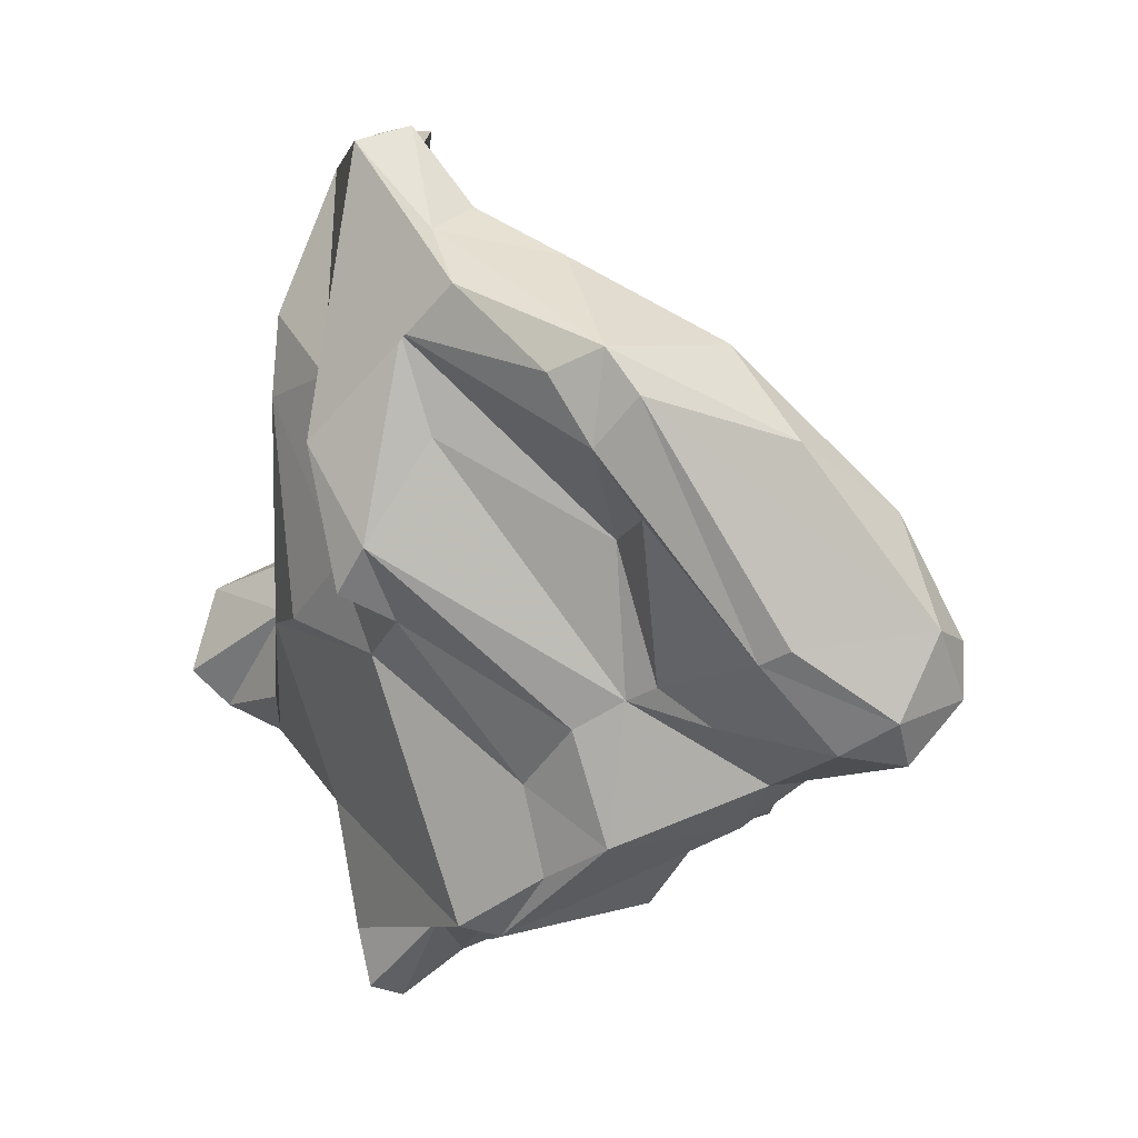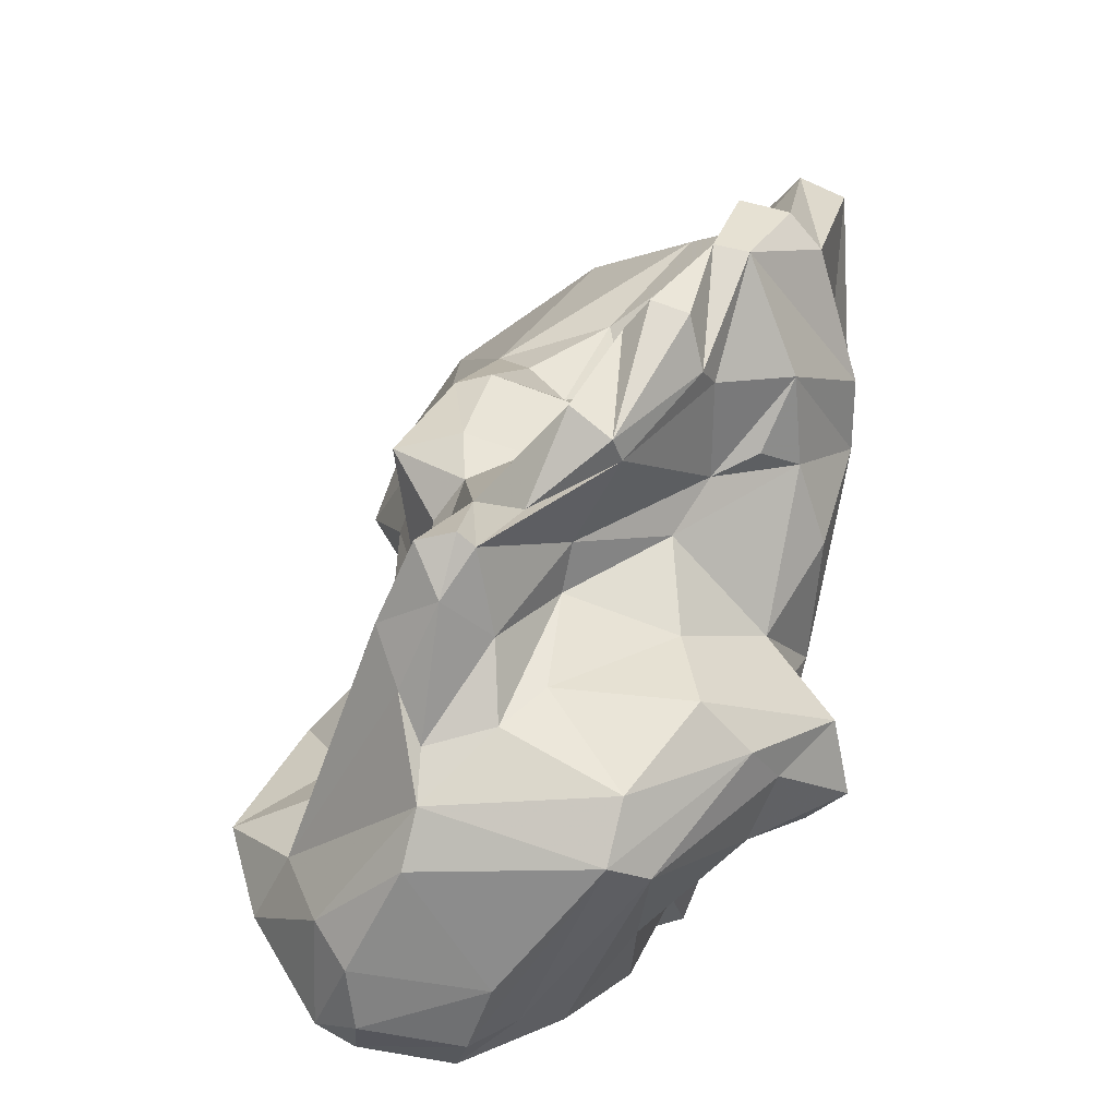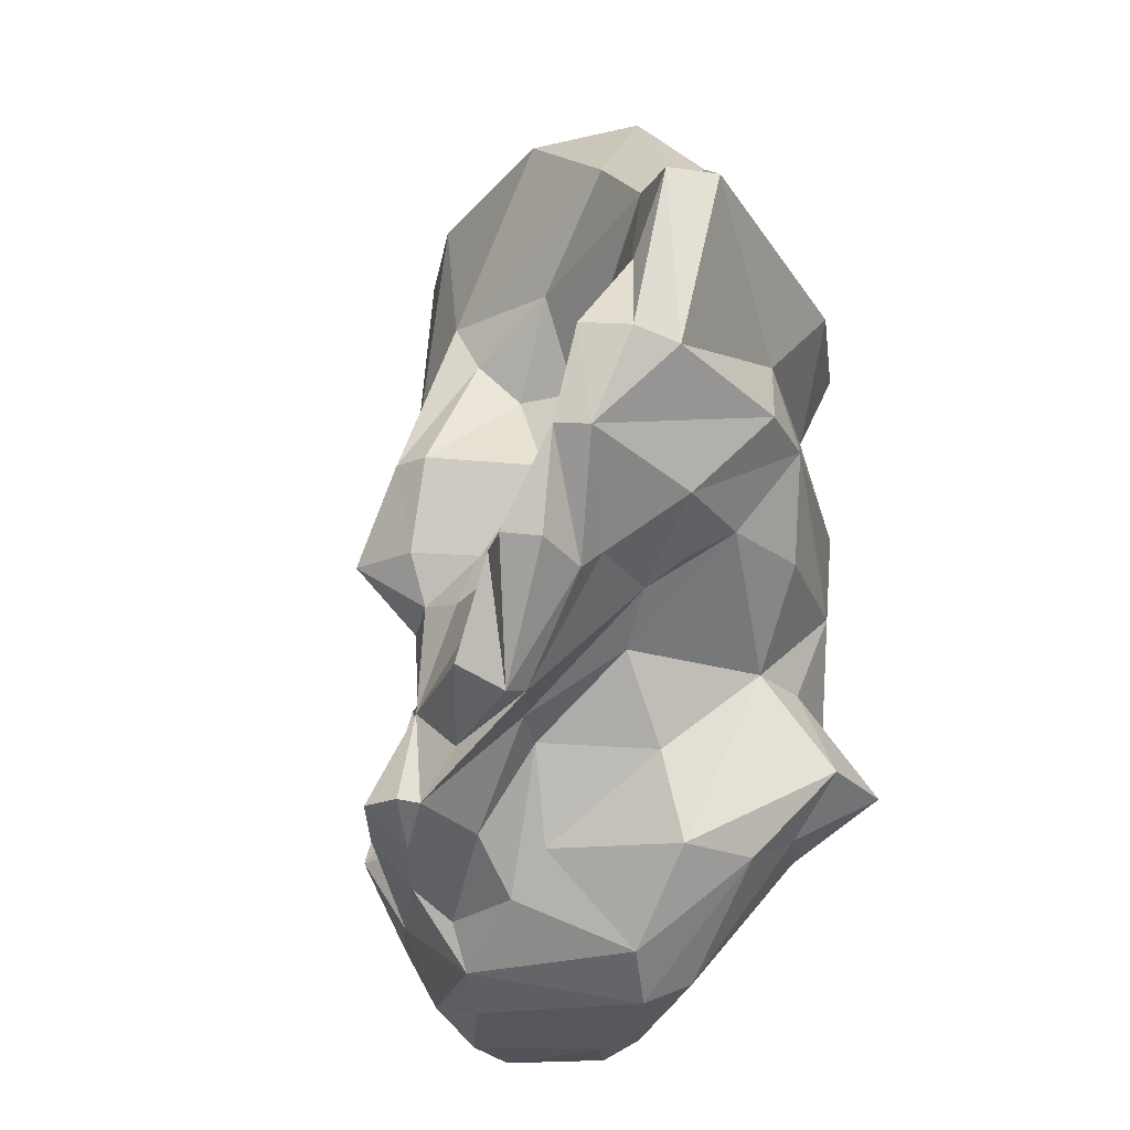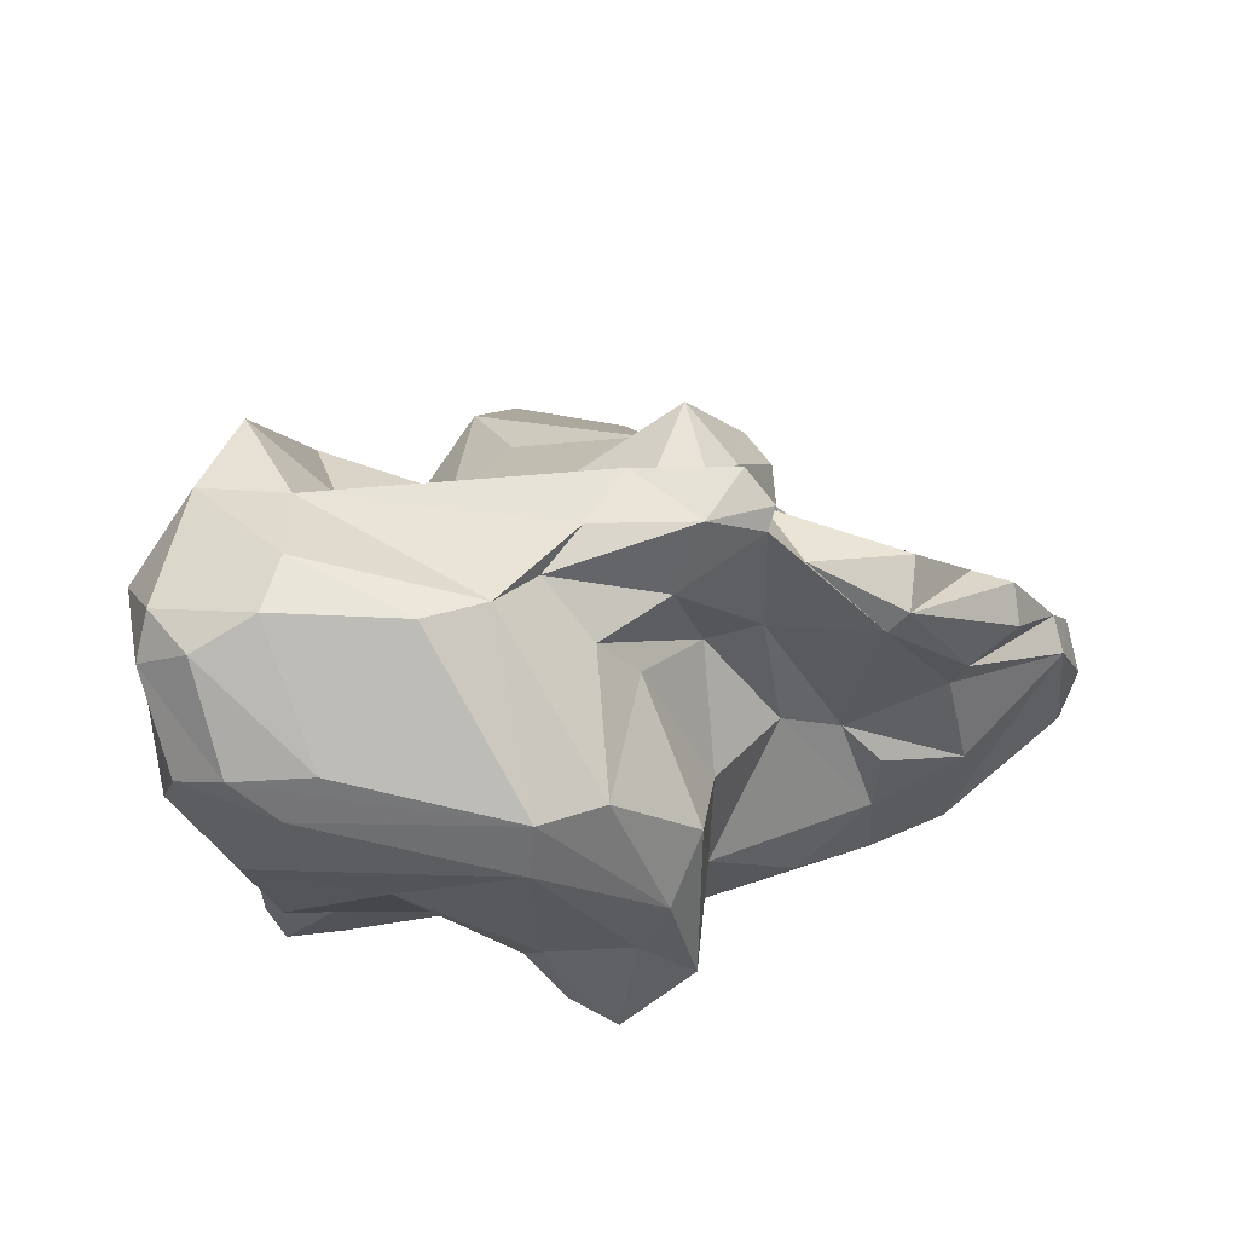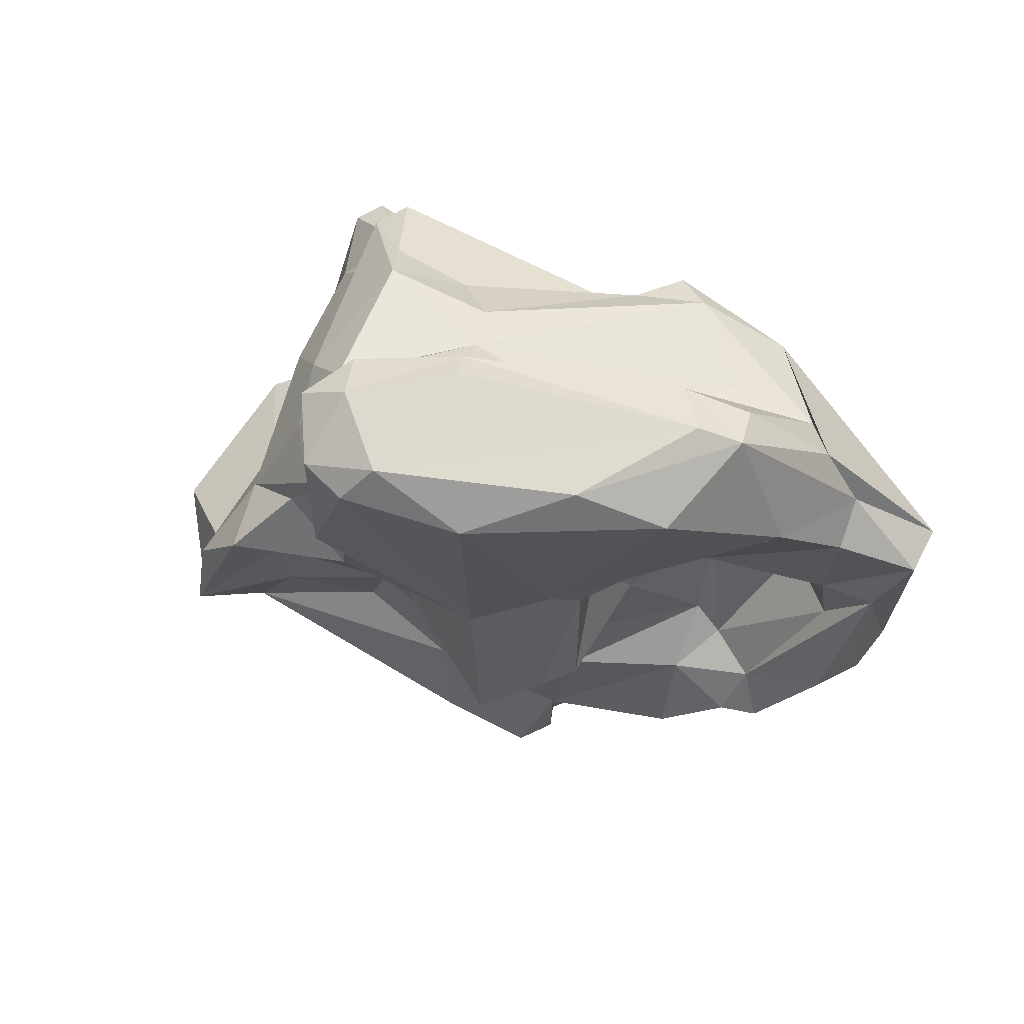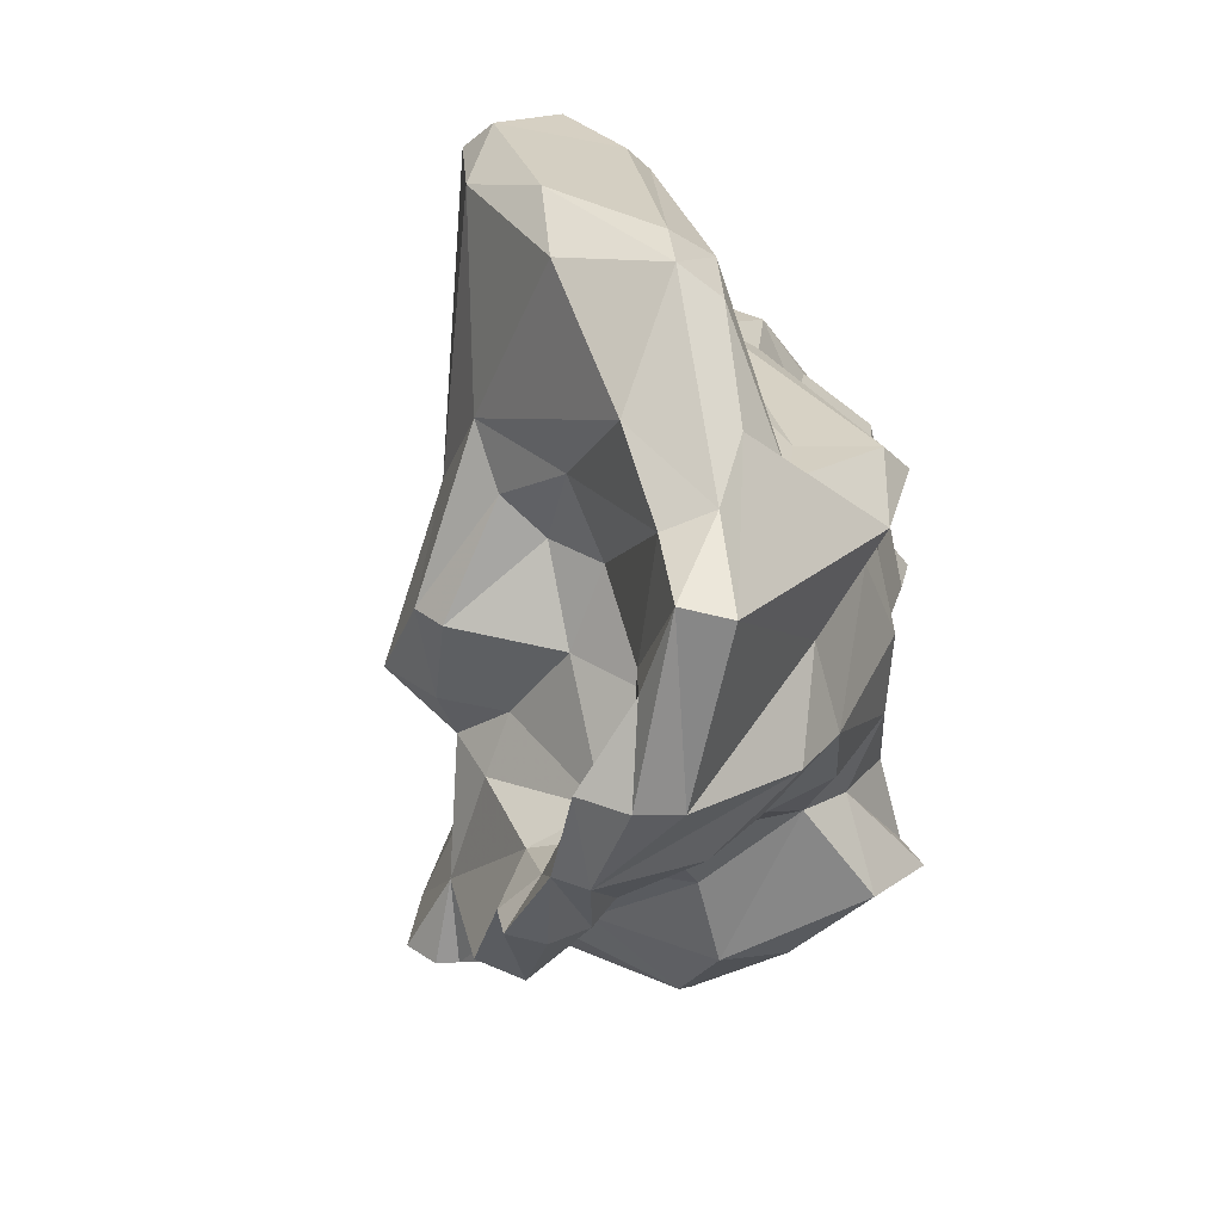
<metadata>
{"format":"obj","ext":"obj","renderer":"f3d","projection":"perspective","resolution":1024,"background":"white","views":[{"elev":0.5,"azim":-22.5,"up":"+Y"},{"elev":-64.0,"azim":174.7,"up":"+Z"},{"elev":-28.7,"azim":-162.0,"up":"+Z"},{"elev":-78.7,"azim":109.1,"up":"+Z"},{"elev":76.6,"azim":134.5,"up":"+Z"},{"elev":22.7,"azim":-156.3,"up":"+Z"}]}
</metadata>
<code>
v 123.5 281 103.2
v 124.1 272.7 86.18
v 124.9 277.5 104.8
v 124.4 282.8 96.14
v 125 275 96.67
v 125.1 291 103.4
v 125.9 284.5 105.7
v 125.2 283.4 99.71
v 125.6 277 100.1
v 124.4 276 103.5
v 126.6 275.1 89.91
v 125.5 271.4 86.38
v 125.3 274.7 93.26
v 124.6 285.8 96.02
v 126.9 286 107.7
v 126.3 271.9 89.95
v 125.4 280 93.01
v 126.4 275 103.8
v 127.5 270.4 86.6
v 127.6 268.2 93.57
v 126.7 291 96.34
v 126.5 273.9 100.8
v 127 287.9 105.7
v 126.8 283.4 92.87
v 128.6 284.2 91.65
v 127 291.6 103.7
v 127 281.1 105.7
v 127.5 287.1 92.62
v 129.7 264.3 100.8
v 128.8 283 111.1
v 125.1 275.9 86.15
v 130.2 283.7 112.4
v 128.4 291.2 100.3
v 128.4 263.5 93.68
v 127.2 274.4 84.17
v 128.1 287 96.4
v 132.5 277.7 108
v 128.1 292.3 96.63
v 129.2 289.8 96.64
v 131.9 271.4 105.7
v 127.9 271.3 84.52
v 128.8 261.3 93.8
v 130.6 277.9 83.16
v 130.1 292.5 97
v 129.8 291.7 93.25
v 130.8 287.4 90.6
v 130.1 280.6 111.8
v 130.3 265.4 90.24
v 128.4 276 83.01
v 131.1 269.5 103.4
v 130.2 264.1 97.24
v 127.6 277.3 89.96
v 131.9 272.4 79.6
v 131.9 278.4 111.5
v 132.3 286.8 92.21
v 129.3 289.1 100.3
v 130.8 287 107.9
v 131.2 264 100.9
v 130.1 260.9 93.86
v 132.8 289.1 91.93
v 132.2 285.3 92.84
v 131.2 291.8 93.49
v 130.3 284.1 96.8
v 131.8 267.4 83.56
v 131.9 266.2 103.2
v 131.3 288.1 89.7
v 134.7 284 112.1
v 131.7 281.3 89.77
v 132.3 264.2 97.29
v 133.3 267.3 105.6
v 132.4 262.5 93.77
v 136 265.6 79.89
v 131.5 263 87
v 134.5 282.9 97.42
v 128.7 288.8 104.9
v 131.2 282.2 113
v 135.4 273.8 112.7
v 130.4 283.3 91.17
v 132.1 290.2 89.96
v 134.1 272.9 107.7
v 134.4 289.3 90.29
v 131.2 278.6 86.77
v 134.7 286.4 91.25
v 134.1 262.9 83.86
v 133.6 290.5 90.2
v 133.4 282.4 100.8
v 133.6 273.2 78.76
v 136.8 263.9 93.71
v 135.6 281.9 87.29
v 133 261.9 90.38
v 134.2 285.7 86.38
v 133.4 272.4 106.8
v 135.8 271.5 108.5
v 136.4 280.8 113.6
v 135.9 281.8 101.2
v 135.8 279.8 87.17
v 137.1 264.4 87.14
v 137.3 282.2 94.28
v 137.9 283 91.88
v 133.2 275.5 80
v 134.1 284 104.6
v 137.5 267.9 101.3
v 136.3 287.5 86.96
v 136.1 277.6 83.72
v 138.3 270.8 112.5
v 134.6 286.6 86.03
v 138.4 269.5 107.5
v 138.4 267.8 105.1
v 137.8 276.7 82.22
v 138.2 262.6 80.95
v 137.2 261.3 84.16
v 139.4 283.1 87.4
v 136.1 274.3 113.6
v 137.5 283.9 85.48
v 137.9 264.4 79.6
v 141.1 274.9 114.1
v 139 283.9 98.06
v 138.2 279.5 83.84
v 139.2 283 83.8
v 137.4 282.5 102.8
v 140.7 270.5 112.8
v 137.2 267.3 79.09
v 138.7 281.8 105.3
v 140.7 269.4 105.4
v 139.9 283.6 83.86
v 144.1 262.6 84.83
v 140.2 264.6 87.38
v 142.7 267.3 79.73
v 142.6 267 94.43
v 139.7 271.9 114
v 140.3 281.2 82.82
v 145.1 265.8 88.07
v 142.1 262.7 81.33
v 140.5 283.3 98.27
v 140.4 278.6 112.8
v 140.9 279.8 92.54
v 140.5 275.8 81.95
v 139.8 281.6 92.7
v 140.8 271.4 101.7
v 142.2 269.3 97.07
v 141.4 283 84
v 142.6 272.6 113
v 141.1 279.6 101.9
v 140 282.8 94.59
v 141.2 273.8 91.12
v 142.1 264.7 79.8
v 141.3 275.7 94.69
v 141.7 273.3 87.71
v 141.4 277.7 87.69
v 142.7 281.7 94.92
v 140.9 271.9 79.54
v 142.4 274.7 102
v 142.6 279.4 84.2
v 140.5 274.2 80.39
v 142.6 274.5 113
v 145.3 268.8 84.7
v 141.5 277.6 82.76
v 144 269.9 87.89
v 142.4 272.6 94.67
v 143.6 273.3 105.8
v 143.7 263.7 81.25
v 143.7 269.2 91.2
v 144 268.4 81.22
v 146.5 265.7 84.97
v 146.3 266.9 91.63
v 145.4 268.5 94.97
v 147.8 267.6 88.44
g foo
f 67 94 135
f 116 135 94
f 155 135 116
f 142 155 116
f 142 116 130
f 116 94 76
f 142 130 121
f 76 94 32
f 94 67 32
f 113 116 76
f 130 116 113
f 105 130 77
f 130 113 77
f 105 121 130
f 76 32 47
f 77 76 47
f 113 76 77
f 32 30 47
f 54 77 47
f 123 135 143
f 155 143 135
f 123 67 135
f 123 57 67
f 107 142 121
f 67 57 32
f 32 57 23
f 105 107 121
f 32 23 15
f 105 93 107
f 30 32 15
f 37 80 54
f 80 77 54
f 93 105 77
f 30 15 7
f 7 47 30
f 7 37 47
f 47 37 54
f 93 77 80
f 155 160 143
f 142 160 155
f 57 123 101
f 123 120 101
f 160 142 124
f 101 75 57
f 124 142 107
f 75 26 23
f 75 23 57
f 23 26 6
f 108 124 107
f 15 23 6
f 92 37 27
f 80 37 92
f 80 92 93
f 92 107 93
f 108 107 70
f 27 37 7
f 1 7 15
f 70 107 92
f 6 1 15
f 27 7 3
f 92 27 3
f 40 92 3
f 70 92 40
f 3 7 1
f 40 3 18
f 50 70 40
f 65 70 50
f 10 3 1
f 10 18 3
f 160 152 143
f 95 101 120
f 139 152 160
f 86 101 95
f 160 124 139
f 33 38 26
f 75 56 26
f 56 33 26
f 56 75 86
f 86 75 101
f 26 38 21
f 63 56 86
f 6 26 21
f 102 139 108
f 139 124 108
f 8 6 21
f 58 102 108
f 6 8 1
f 70 58 108
f 8 9 1
f 18 50 40
f 65 58 70
f 10 1 9
f 10 9 18
f 22 18 9
f 50 18 22
f 29 50 22
f 65 50 29
f 29 58 65
f 117 120 134
f 120 123 134
f 143 134 123
f 152 147 143
f 117 95 120
f 152 159 147
f 74 95 117
f 159 152 139
f 38 33 44
f 33 56 39
f 74 86 95
f 39 56 36
f 63 86 74
f 36 56 63
f 14 8 21
f 4 8 14
f 58 69 102
f 4 9 8
f 4 5 9
f 22 9 5
f 69 58 51
f 22 20 29
f 58 29 51
f 34 29 20
f 51 29 34
f 144 134 150
f 117 134 144
f 150 134 143
f 150 143 147
f 98 117 144
f 45 38 44
f 62 45 44
f 44 33 62
f 33 60 62
f 39 60 33
f 60 39 55
f 117 98 74
f 159 139 140
f 166 159 140
f 129 166 140
f 36 55 39
f 61 74 98
f 129 140 139
f 21 38 45
f 74 61 63
f 63 55 36
f 61 55 63
f 129 139 102
f 14 21 45
f 14 45 28
f 129 102 88
f 102 69 88
f 24 4 28
f 4 14 28
f 17 4 24
f 71 88 69
f 4 13 5
f 4 17 13
f 71 69 51
f 13 22 5
f 13 20 22
f 71 51 59
f 34 42 51
f 59 51 42
f 144 150 138
f 136 138 150
f 99 98 138
f 98 144 138
f 150 147 136
f 62 85 79
f 85 62 60
f 60 81 85
f 83 81 60
f 145 136 147
f 159 166 162
f 79 66 62
f 66 45 62
f 83 60 55
f 61 99 83
f 145 147 159
f 145 159 162
f 165 166 129
f 61 83 55
f 98 99 61
f 165 129 132
f 46 45 66
f 28 45 46
f 78 28 46
f 25 28 78
f 88 127 129
f 127 132 129
f 24 28 25
f 24 25 78
f 24 78 68
f 52 24 68
f 52 17 24
f 90 127 88
f 71 90 88
f 13 17 52
f 11 13 52
f 16 13 11
f 90 71 59
f 16 19 13
f 13 19 20
f 48 34 20
f 42 34 48
f 42 48 90
f 59 42 90
f 85 81 106
f 103 106 81
f 81 83 103
f 112 103 83
f 112 83 99
f 112 99 138
f 149 112 138
f 136 149 138
f 106 79 85
f 145 149 136
f 148 149 145
f 162 166 167
f 162 167 158
f 165 167 166
f 66 79 106
f 46 66 91
f 66 106 91
f 162 158 145
f 158 148 145
f 78 46 91
f 78 91 89
f 68 78 89
f 96 68 89
f 82 68 96
f 68 82 52
f 82 43 52
f 31 52 43
f 97 127 90
f 52 31 11
f 84 97 90
f 31 2 11
f 73 84 90
f 16 11 12
f 20 19 64
f 20 73 48
f 12 11 2
f 19 16 12
f 73 90 48
f 114 103 112
f 114 112 119
f 125 119 112
f 141 125 112
f 153 141 112
f 149 153 112
f 106 103 114
f 153 149 156
f 148 156 149
f 119 91 114
f 91 106 114
f 89 119 118
f 158 156 148
f 156 158 167
f 164 156 167
f 167 165 164
f 119 89 91
f 164 165 132
f 96 89 118
f 109 96 118
f 132 126 164
f 96 109 104
f 82 96 104
f 126 132 127
f 82 104 43
f 126 127 111
f 97 111 127
f 43 49 31
f 35 31 49
f 111 97 84
f 64 73 20
f 73 64 84
f 2 35 41
f 12 2 41
f 19 12 41
f 64 19 41
f 2 31 35
f 119 125 131
f 131 125 141
f 157 131 153
f 131 141 153
f 157 153 156
f 118 119 131
f 137 118 131
f 137 131 157
f 154 137 157
f 154 157 156
f 163 154 156
f 109 118 137
f 163 156 164
f 109 137 154
f 161 163 164
f 164 126 161
f 133 161 126
f 100 104 109
f 43 104 100
f 110 133 126
f 49 43 100
f 87 49 100
f 53 49 87
f 111 110 126
f 72 110 53
f 35 49 53
f 84 64 53
f 84 53 110
f 41 35 53
f 64 41 53
f 111 84 110
f 151 154 163
f 163 128 151
f 163 161 128
f 146 128 161
f 87 100 154
f 100 109 154
f 87 154 151
f 122 87 151
f 122 151 128
f 146 122 128
f 133 146 161
f 115 122 146
f 133 115 146
f 115 87 122
f 110 115 133
f 72 53 87
f 72 87 115
f 110 72 115
g

</code>
